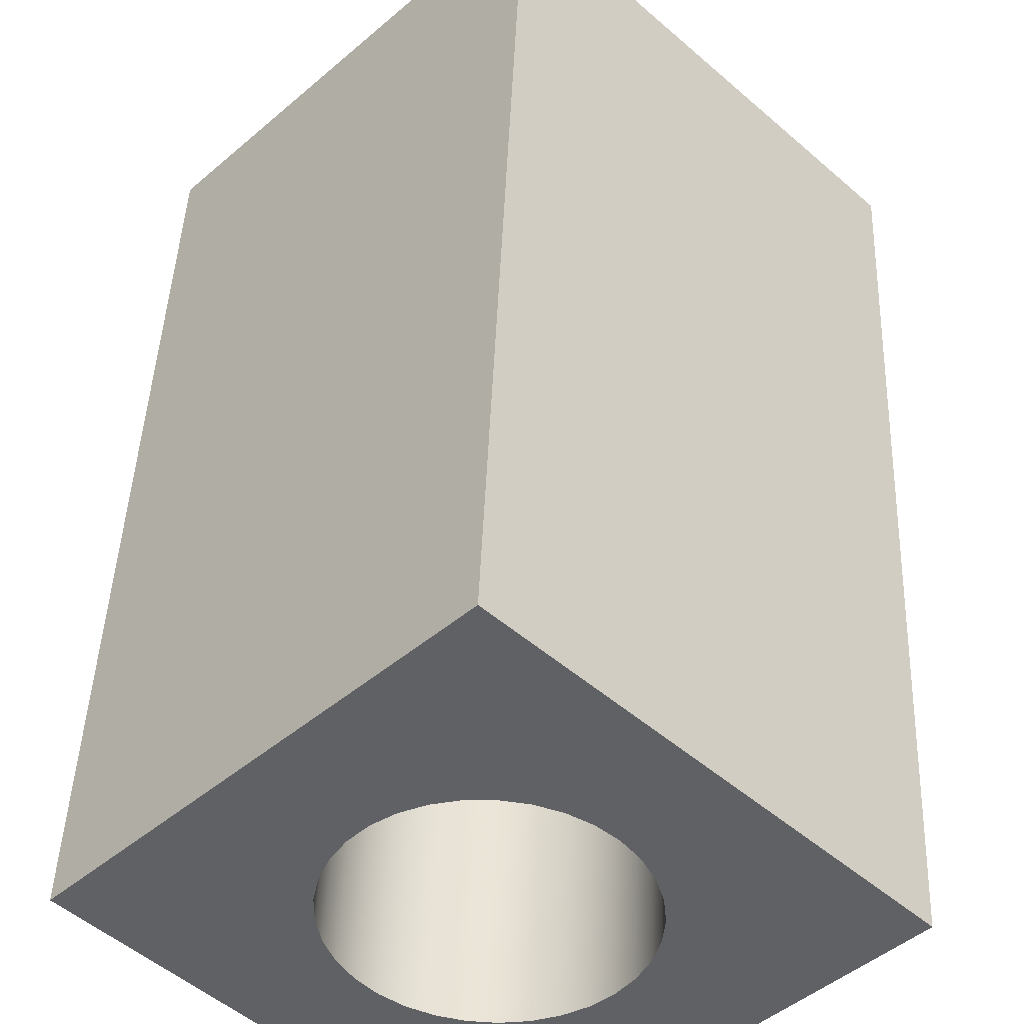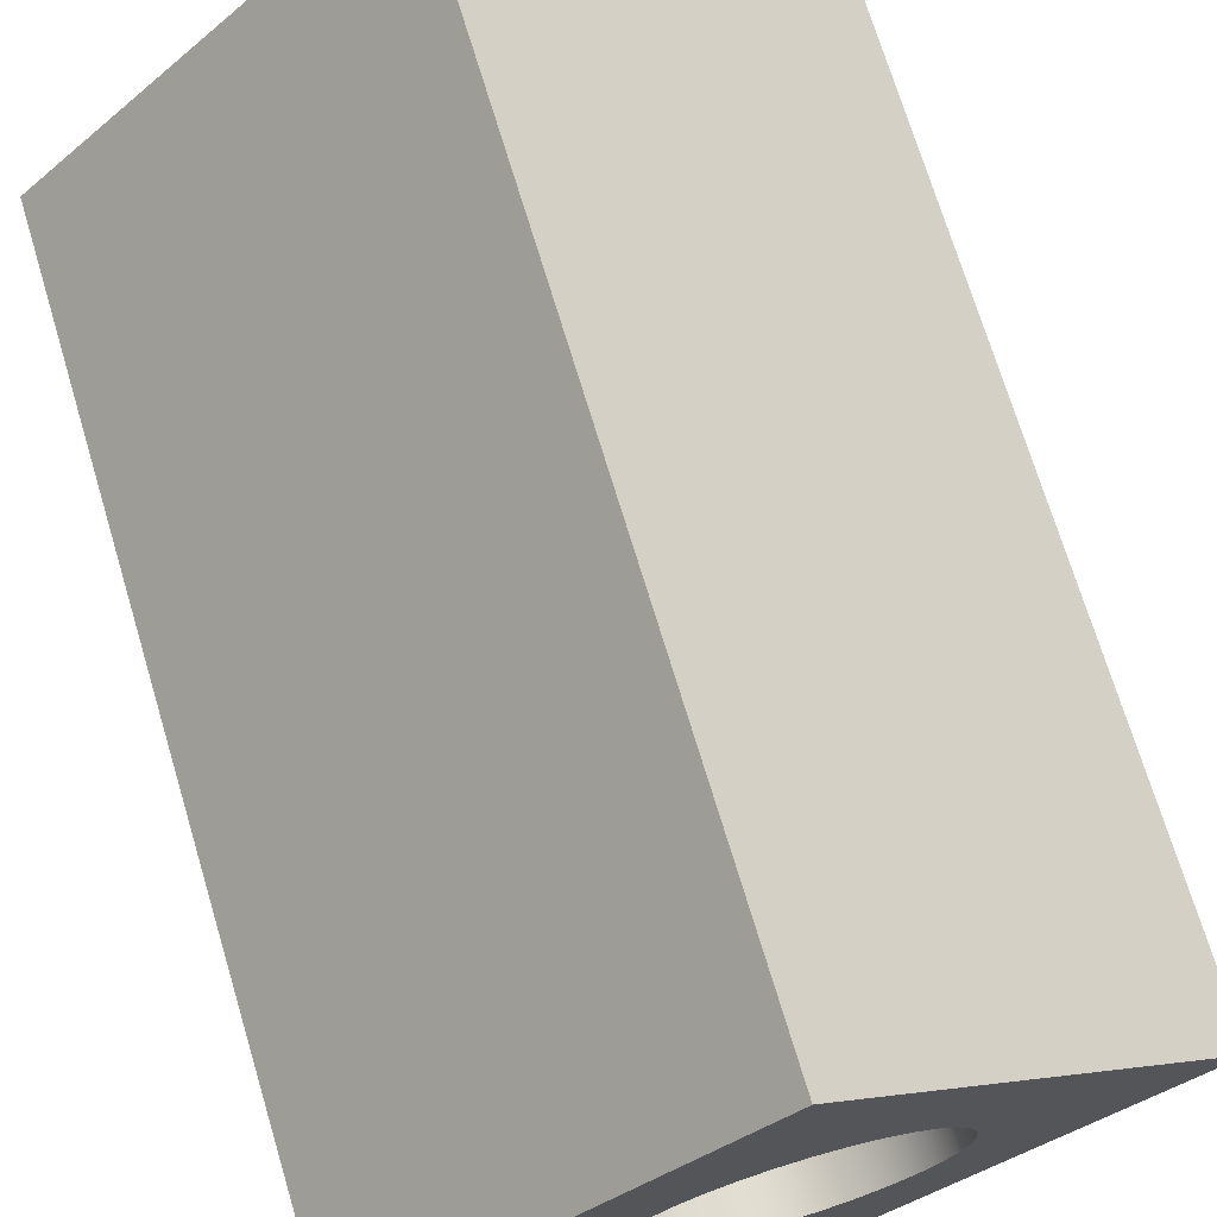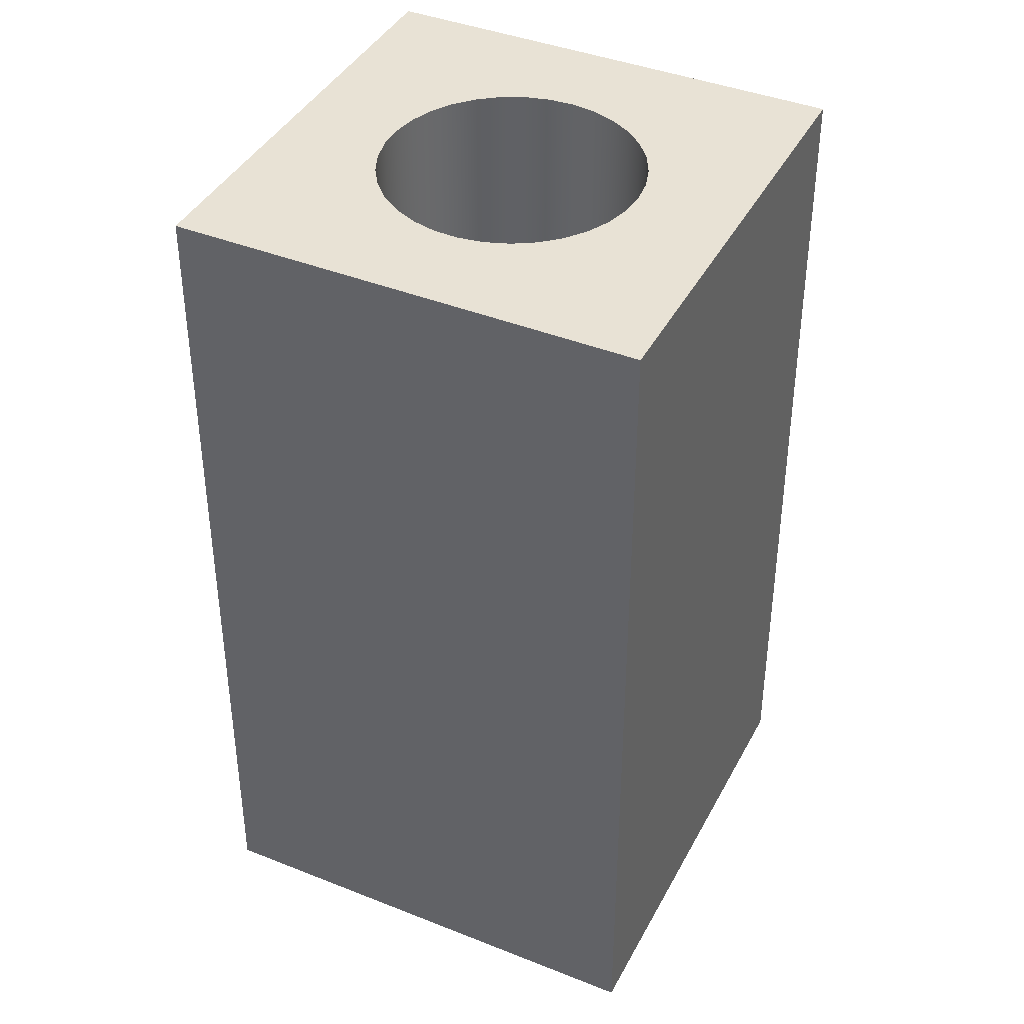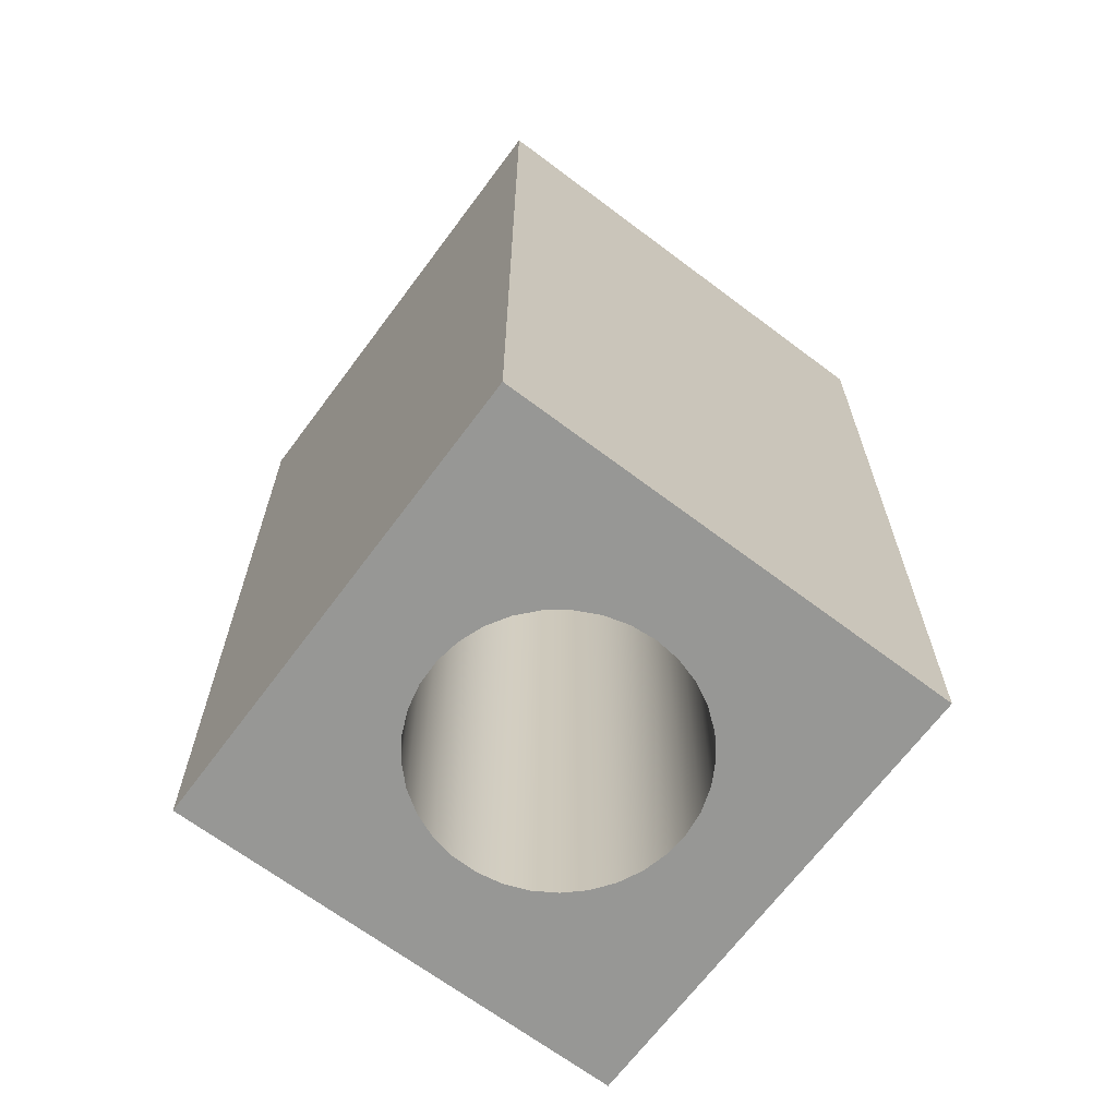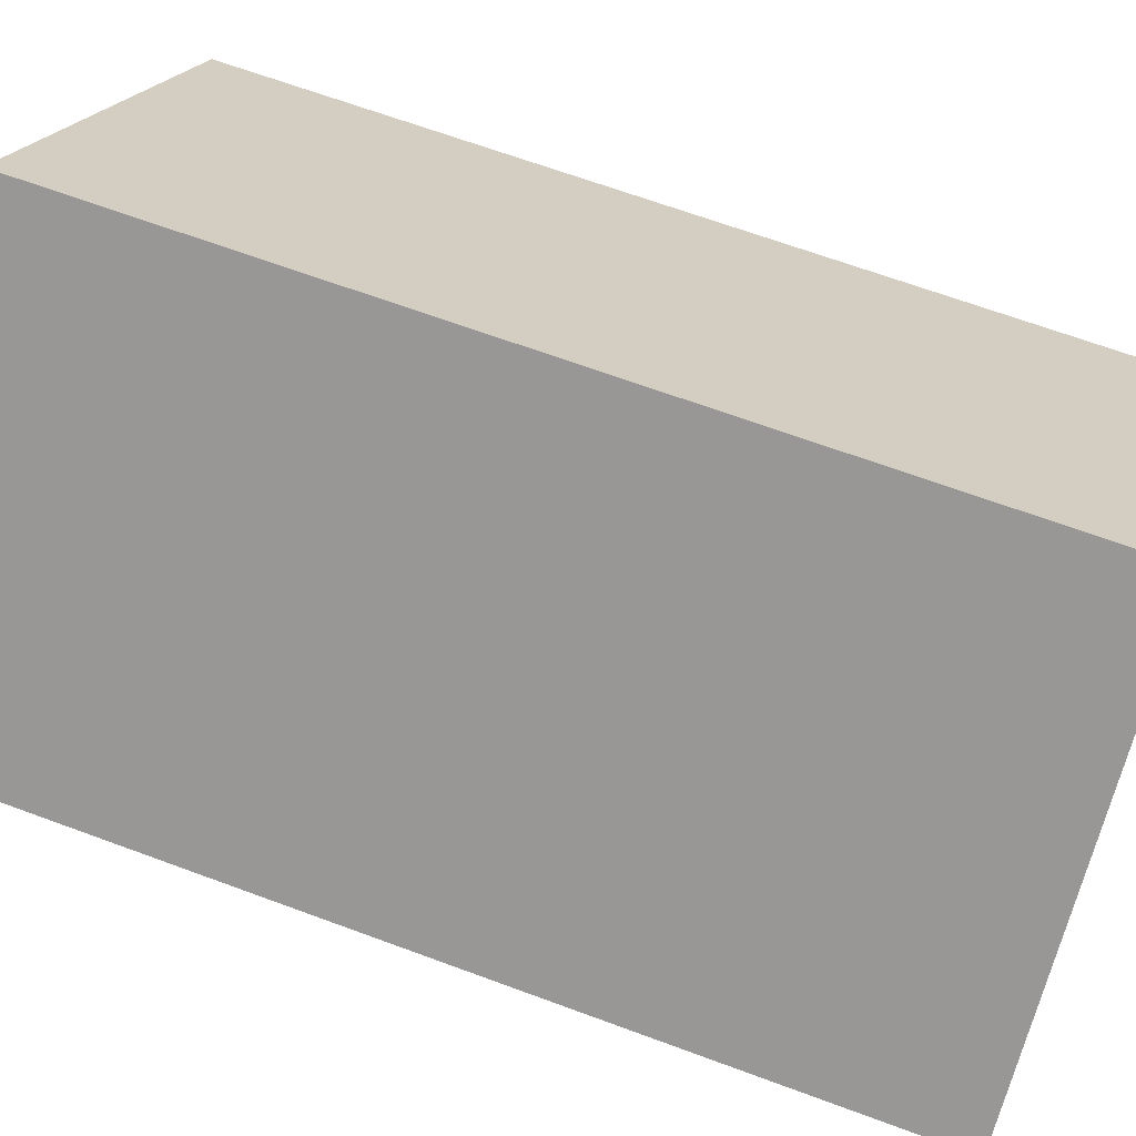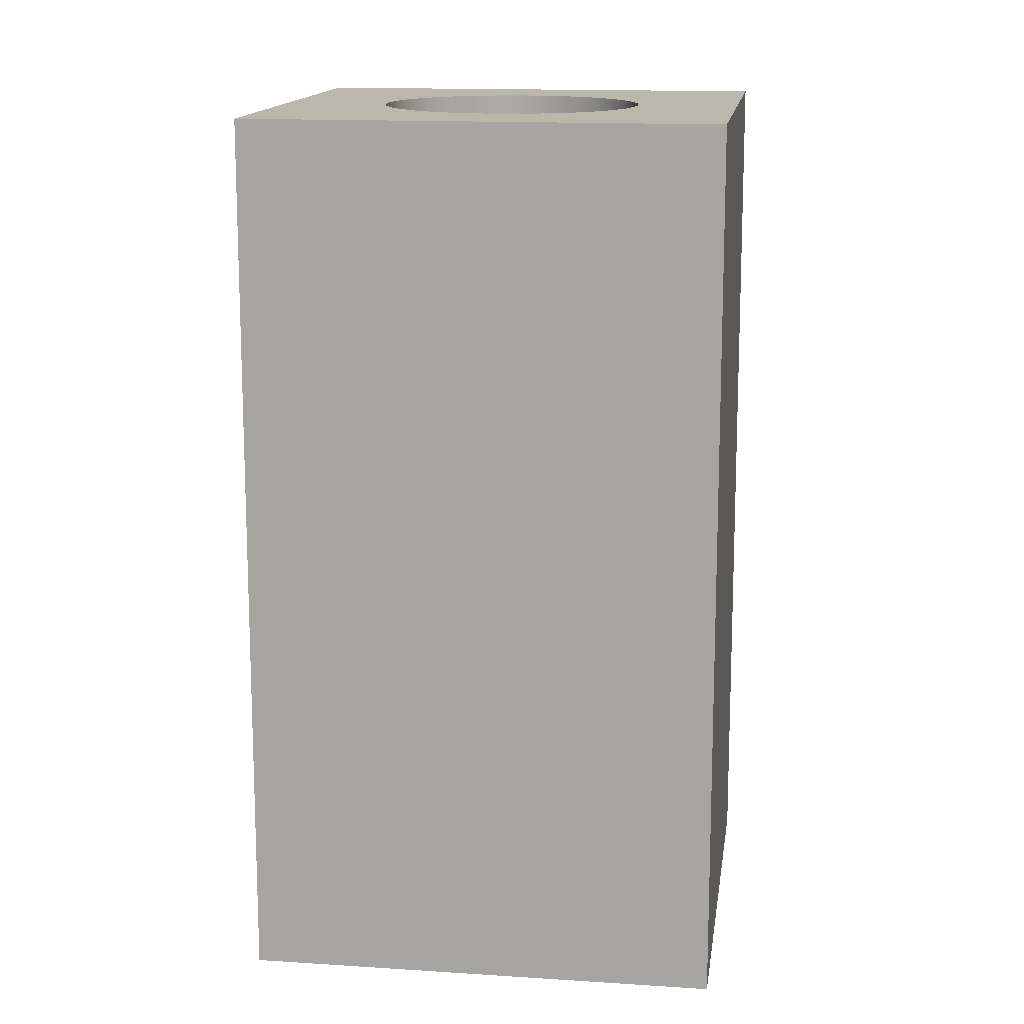
<metadata>
{"format":"obj","ext":"obj","renderer":"f3d","projection":"perspective","resolution":1024,"background":"white","views":[{"elev":43.4,"azim":-177.8,"up":"+Z"},{"elev":71.1,"azim":163.3,"up":"+Z"},{"elev":40.7,"azim":161.4,"up":"+Y"},{"elev":-68.1,"azim":-171.3,"up":"+Y"},{"elev":65.8,"azim":-69.5,"up":"+Z"},{"elev":14.3,"azim":143.6,"up":"+Y"}]}
</metadata>
<code>
v -0.3 2 3.643e-17
v -0.2946 2 0.05678
v -0.2785 2 0.1115
v -0.2524 2 0.1622
v -0.2171 2 0.207
v -0.174 2 0.2444
v -0.1246 2 0.2729
v -0.07073 2 0.2915
v -0.01427 2 0.2997
v 0.04269 2 0.2969
v 0.09812 2 0.2835
v 0.15 2 0.2598
v 0.1965 2 0.2267
v 0.2358 2 0.1854
v 0.2667 2 0.1375
v 0.2878 2 0.08452
v 0.2986 2 0.02852
v 0.2986 2 -0.02852
v 0.2878 2 -0.08452
v 0.2667 2 -0.1375
v 0.2358 2 -0.1854
v 0.1965 2 -0.2267
v 0.15 2 -0.2598
v 0.09812 2 -0.2835
v 0.04269 2 -0.2969
v -0.01427 2 -0.2997
v -0.07073 2 -0.2915
v -0.1246 2 -0.2729
v -0.174 2 -0.2444
v -0.2171 2 -0.207
v -0.2524 2 -0.1622
v -0.2785 2 -0.1115
v -0.2946 2 -0.05678
v -0.3 0 3.674e-17
v -0.2946 0 -0.05678
v -0.2785 0 -0.1115
v -0.2524 0 -0.1622
v -0.2171 0 -0.207
v -0.174 0 -0.2444
v -0.1246 0 -0.2729
v -0.07073 0 -0.2915
v -0.01427 0 -0.2997
v 0.04269 0 -0.2969
v 0.09812 0 -0.2835
v 0.15 0 -0.2598
v 0.1965 0 -0.2267
v 0.2358 0 -0.1854
v 0.2667 0 -0.1375
v 0.2878 0 -0.08452
v 0.2986 0 -0.02852
v 0.2986 0 0.02852
v 0.2878 0 0.08452
v 0.2667 0 0.1375
v 0.2358 0 0.1854
v 0.1965 0 0.2267
v 0.15 0 0.2598
v 0.09812 0 0.2835
v 0.04269 0 0.2969
v -0.01427 0 0.2997
v -0.07073 0 0.2915
v -0.1246 0 0.2729
v -0.174 0 0.2444
v -0.2171 0 0.207
v -0.2524 0 0.1622
v -0.2785 0 0.1115
v -0.2946 0 0.05678
v -0.3 2 3.643e-17
v -0.3 0 3.674e-17
v 0.01351 0 0.7499
v 0.75 0 0.006521
v 0.75 2 0.006521
v 0.01351 2 0.7499
v -0.75 0 0.006521
v 0.01351 0 0.7499
v 0.01351 2 0.7499
v -0.75 2 0.006521
v -0.01351 0 -0.7499
v -0.75 0 0.006521
v -0.75 2 0.006521
v -0.01351 2 -0.7499
v 0.75 0 0.006521
v -0.01351 0 -0.7499
v -0.01351 2 -0.7499
v 0.75 2 0.006521
v 0.75 2 0.006521
v -0.01351 2 -0.7499
v -0.75 2 0.006521
v 0.01351 2 0.7499
v -0.3 2 3.643e-17
v -0.2946 2 -0.05678
v -0.2785 2 -0.1115
v -0.2524 2 -0.1622
v -0.2171 2 -0.207
v -0.174 2 -0.2444
v -0.1246 2 -0.2729
v -0.07073 2 -0.2915
v -0.01427 2 -0.2997
v 0.04269 2 -0.2969
v 0.09812 2 -0.2835
v 0.15 2 -0.2598
v 0.1965 2 -0.2267
v 0.2358 2 -0.1854
v 0.2667 2 -0.1375
v 0.2878 2 -0.08452
v 0.2986 2 -0.02852
v 0.2986 2 0.02852
v 0.2878 2 0.08452
v 0.2667 2 0.1375
v 0.2358 2 0.1854
v 0.1965 2 0.2267
v 0.15 2 0.2598
v 0.09812 2 0.2835
v 0.04269 2 0.2969
v -0.01427 2 0.2997
v -0.07073 2 0.2915
v -0.1246 2 0.2729
v -0.174 2 0.2444
v -0.2171 2 0.207
v -0.2524 2 0.1622
v -0.2785 2 0.1115
v -0.2946 2 0.05678
v -0.01351 0 -0.7499
v 0.75 0 0.006521
v 0.01351 0 0.7499
v -0.75 0 0.006521
v -0.3 0 3.674e-17
v -0.2946 0 0.05678
v -0.2785 0 0.1115
v -0.2524 0 0.1622
v -0.2171 0 0.207
v -0.174 0 0.2444
v -0.1246 0 0.2729
v -0.07073 0 0.2915
v -0.01427 0 0.2997
v 0.04269 0 0.2969
v 0.09812 0 0.2835
v 0.15 0 0.2598
v 0.1965 0 0.2267
v 0.2358 0 0.1854
v 0.2667 0 0.1375
v 0.2878 0 0.08452
v 0.2986 0 0.02852
v 0.2986 0 -0.02852
v 0.2878 0 -0.08452
v 0.2667 0 -0.1375
v 0.2358 0 -0.1854
v 0.1965 0 -0.2267
v 0.15 0 -0.2598
v 0.09812 0 -0.2835
v 0.04269 0 -0.2969
v -0.01427 0 -0.2997
v -0.07073 0 -0.2915
v -0.1246 0 -0.2729
v -0.174 0 -0.2444
v -0.2171 0 -0.207
v -0.2524 0 -0.1622
v -0.2785 0 -0.1115
v -0.2946 0 -0.05678
g 6b6dda94-e345-11ea-9c75-54bf646e7e1f
f 2 66 1
f 1 66 68
f 67 34 33
f 33 34 35
f 33 35 32
f 32 35 36
f 32 36 31
f 31 36 37
f 31 37 30
f 30 37 38
f 30 38 29
f 29 38 39
f 29 39 28
f 28 39 40
f 28 40 27
f 27 40 41
f 27 41 26
f 26 41 42
f 26 42 25
f 25 42 43
f 25 43 24
f 24 43 44
f 24 44 23
f 23 44 45
f 23 45 22
f 22 45 46
f 22 46 21
f 21 46 47
f 21 47 20
f 20 47 48
f 20 48 19
f 19 48 49
f 19 49 18
f 18 49 50
f 18 50 17
f 17 50 51
f 17 51 16
f 16 51 52
f 16 52 15
f 15 52 53
f 15 53 14
f 14 53 54
f 14 54 13
f 13 54 55
f 13 55 12
f 12 55 56
f 12 56 11
f 11 56 57
f 11 57 10
f 10 57 58
f 10 58 9
f 9 58 59
f 9 59 8
f 8 59 60
f 8 60 7
f 7 60 61
f 7 61 6
f 6 61 62
f 6 62 5
f 5 62 63
f 5 63 4
f 4 63 64
f 4 64 3
f 3 64 65
f 3 65 2
f 2 65 66
g 6b7072b8-e345-11ea-8fae-54bf646e7e1f
f 69 70 72
f 72 70 71
g 6b718436-e345-11ea-8c68-54bf646e7e1f
f 73 74 76
f 76 74 75
g 6b726e8c-e345-11ea-b5ec-54bf646e7e1f
f 77 78 80
f 80 78 79
g 6b738006-e345-11ea-8f4e-54bf646e7e1f
f 81 82 84
f 84 82 83
g 6b746a66-e345-11ea-ba78-54bf646e7e1f
f 86 101 85
f 85 101 102
f 85 102 103
f 87 93 86
f 86 93 94
f 86 94 95
f 88 118 87
f 87 118 119
f 87 119 120
f 85 110 88
f 88 110 111
f 88 111 112
f 121 89 87
f 87 89 90
f 87 90 91
f 91 92 87
f 87 92 93
f 95 96 86
f 86 96 97
f 86 97 98
f 98 99 86
f 86 99 100
f 86 100 101
f 103 104 85
f 85 104 105
f 85 105 106
f 106 107 85
f 85 107 108
f 85 108 109
f 109 110 85
f 112 113 88
f 88 113 114
f 88 114 115
f 115 116 88
f 88 116 117
f 88 117 118
f 120 121 87
g 6b757be8-e345-11ea-9f3c-54bf646e7e1f
f 123 147 122
f 122 147 148
f 122 148 149
f 124 138 123
f 123 138 139
f 123 139 140
f 125 130 124
f 124 130 131
f 124 131 132
f 122 155 125
f 125 155 156
f 125 156 157
f 158 126 125
f 125 126 127
f 125 127 128
f 128 129 125
f 125 129 130
f 132 133 124
f 124 133 134
f 124 134 135
f 135 136 124
f 124 136 137
f 124 137 138
f 140 141 123
f 123 141 142
f 123 142 143
f 143 144 123
f 123 144 145
f 123 145 146
f 146 147 123
f 149 150 122
f 122 150 151
f 122 151 152
f 152 153 122
f 122 153 154
f 122 154 155
f 157 158 125

</code>
